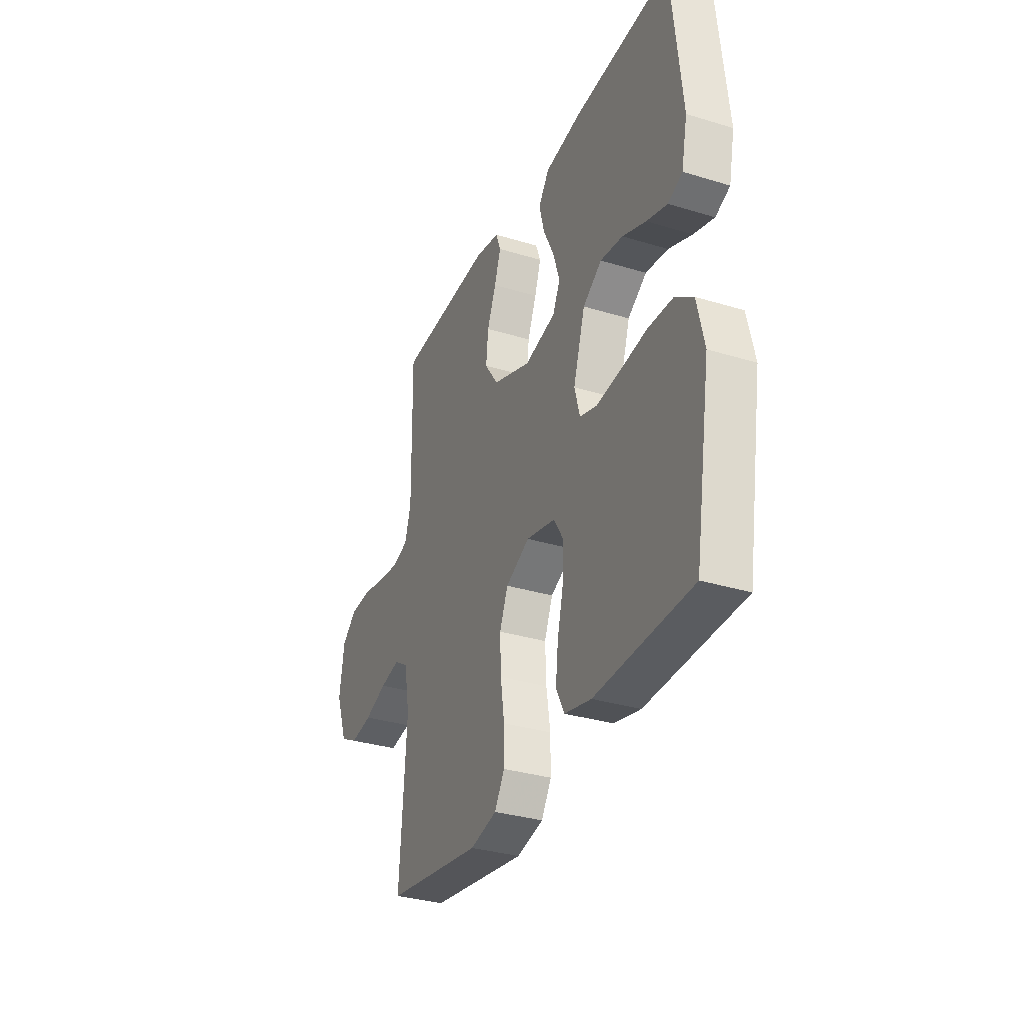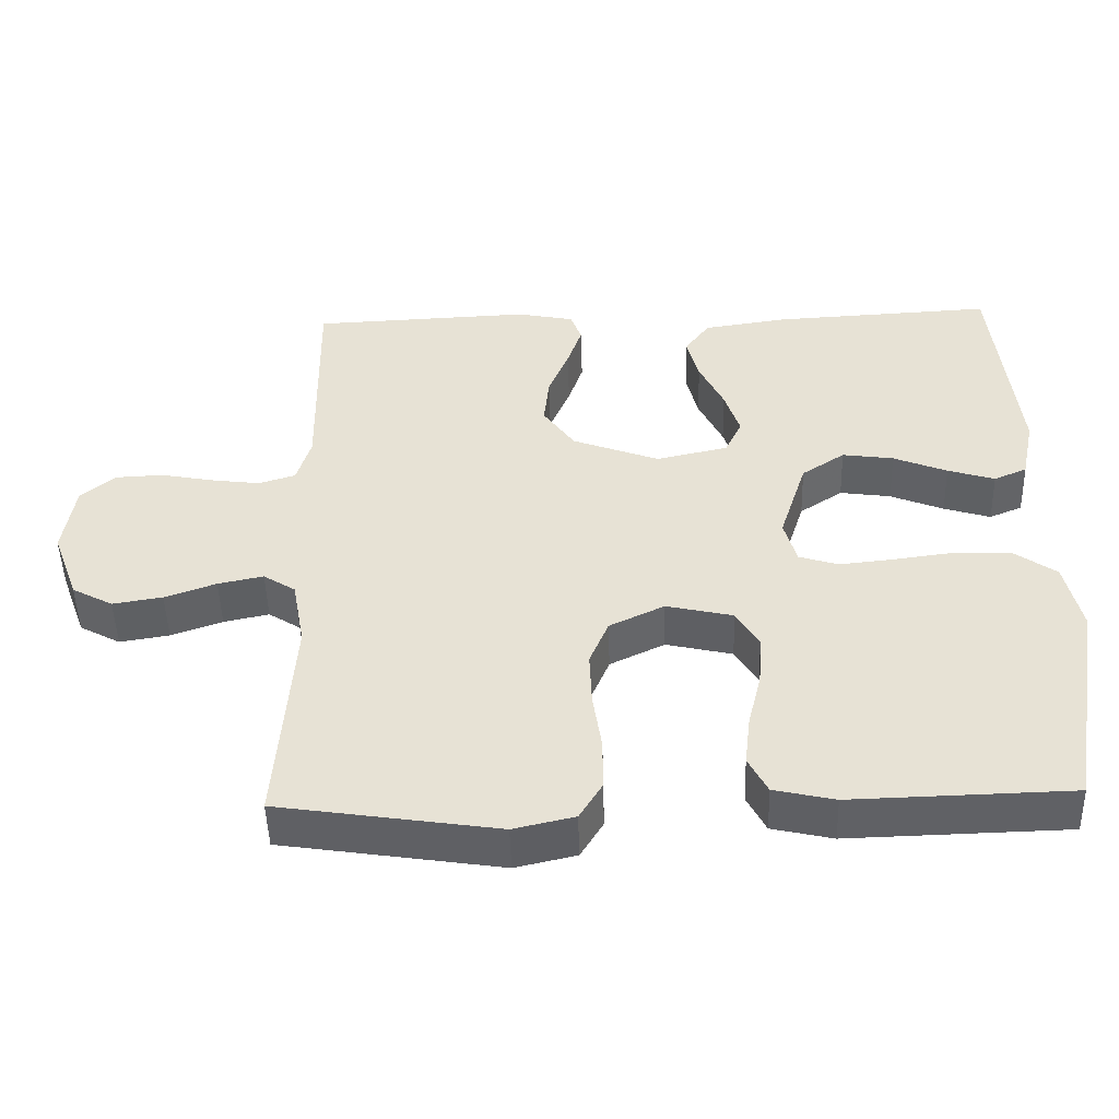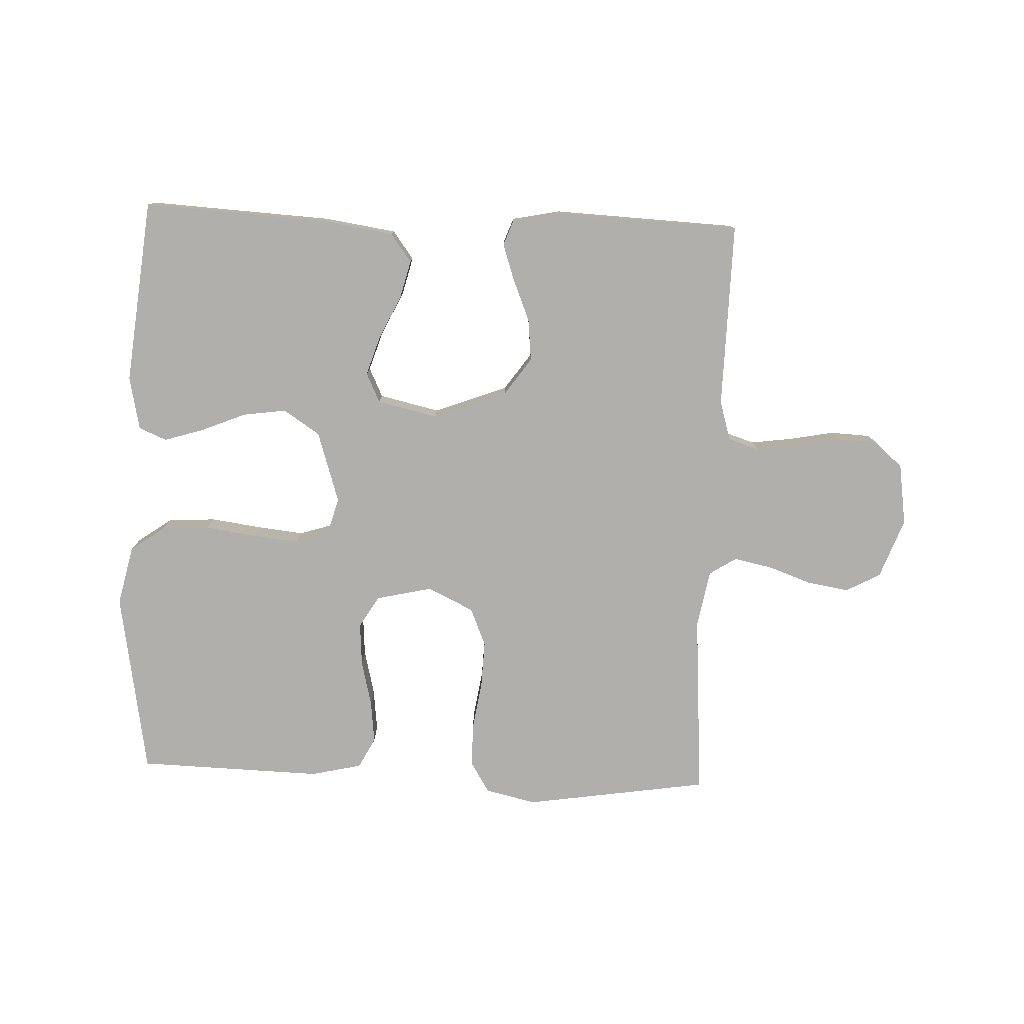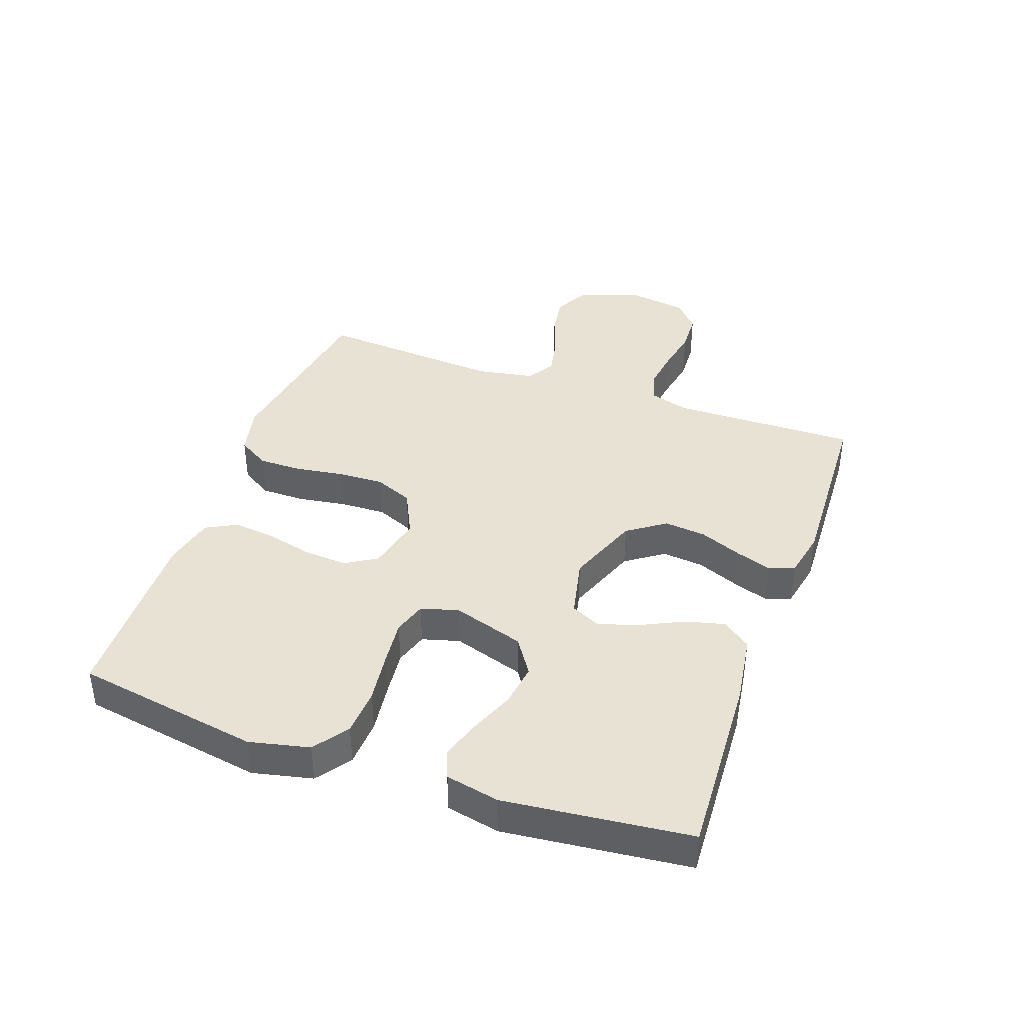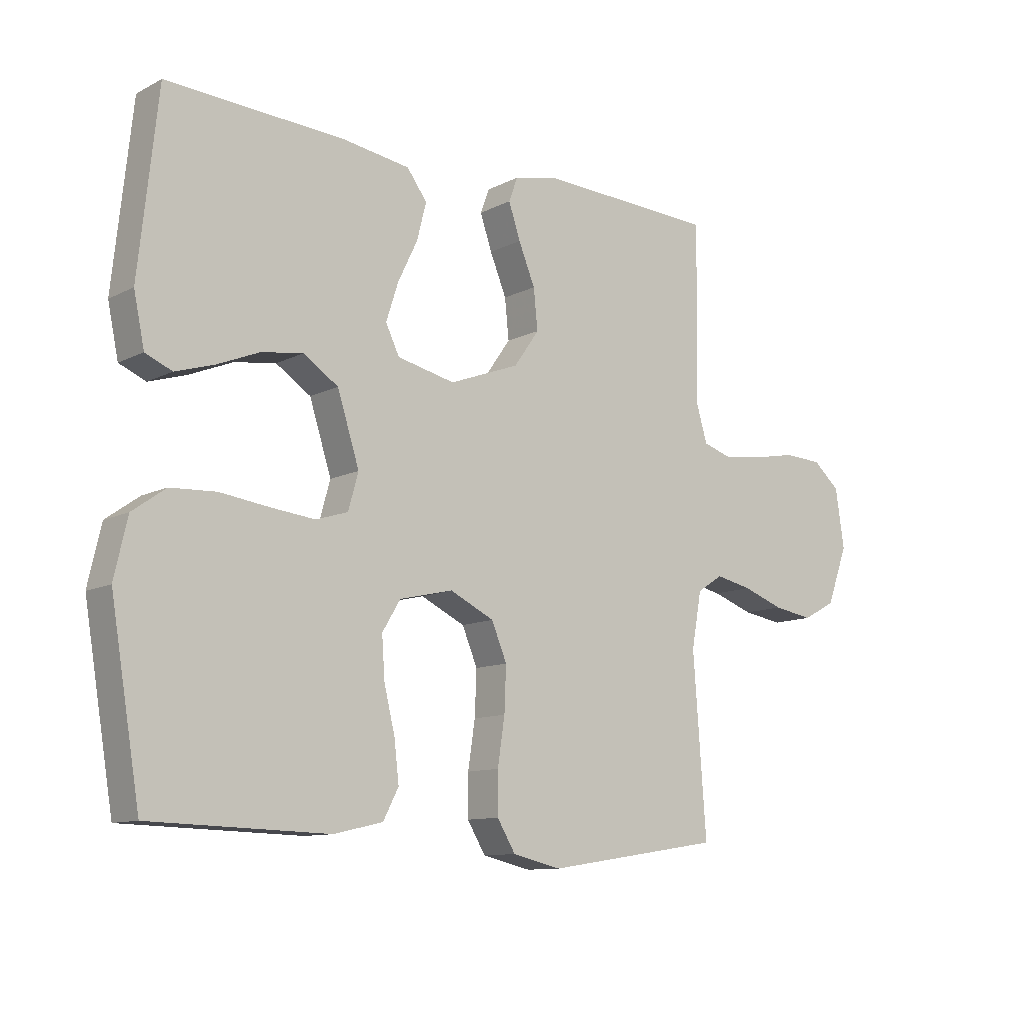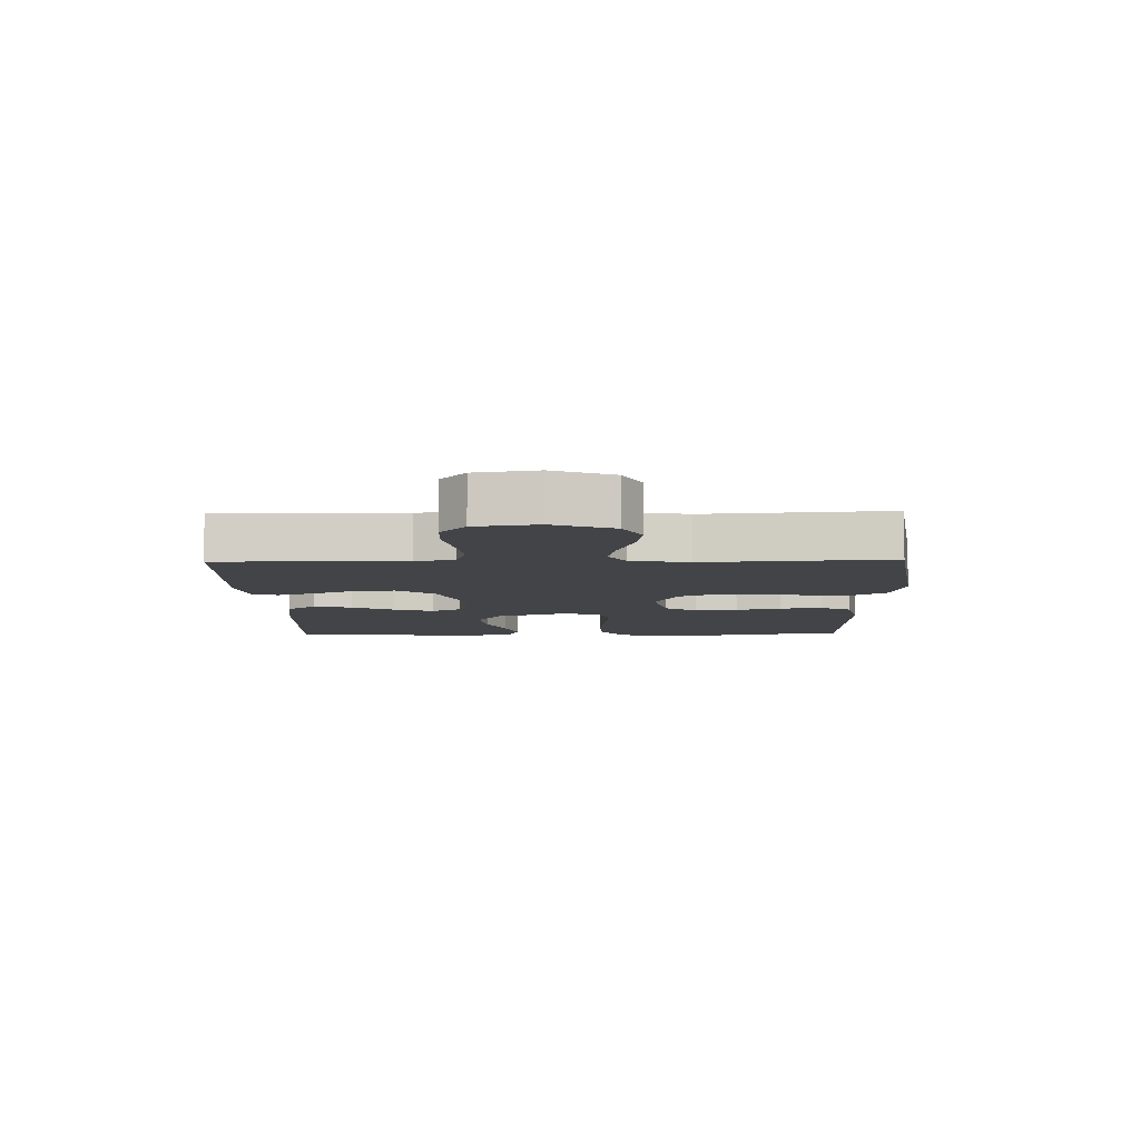
<metadata>
{"format":"obj","ext":"obj","renderer":"f3d","projection":"perspective","resolution":1024,"background":"white","views":[{"elev":-32.8,"azim":-112.9,"up":"+Z"},{"elev":-48.6,"azim":-178.4,"up":"+Z"},{"elev":-78.2,"azim":-2.3,"up":"+Y"},{"elev":39.9,"azim":-70.4,"up":"+Y"},{"elev":-10.9,"azim":-39.0,"up":"+Z"},{"elev":-7.7,"azim":91.3,"up":"+Y"}]}
</metadata>
<code>
v 0.5 0.07 0.5
v 0.495 0.07 0.2
v 0.514 0.07 0.136
v 0.564 0.07 0.12
v 0.631 0.07 0.129
v 0.704 0.07 0.143
v 0.77 0.07 0.14
v 0.816 0.07 0.1
v 0.831 0.07 0
v 0.795 0.07 -0.097
v 0.739 0.07 -0.127
v 0.671 0.07 -0.116
v 0.601 0.07 -0.091
v 0.539 0.07 -0.078
v 0.495 0.07 -0.106
v 0.478 0.07 -0.2
v 0.5 0.07 -0.5
v 0.2 0.07 -0.546
v 0.117 0.07 -0.527
v 0.086 0.07 -0.476
v 0.086 0.07 -0.406
v 0.098 0.07 -0.327
v 0.101 0.07 -0.252
v 0.075 0.07 -0.19
v 0 0.07 -0.154
v -0.091 0.07 -0.175
v -0.122 0.07 -0.226
v -0.117 0.07 -0.296
v -0.099 0.07 -0.37
v -0.091 0.07 -0.439
v -0.117 0.07 -0.489
v -0.2 0.07 -0.508
v -0.5 0.07 -0.5
v -0.55 0.07 -0.2
v -0.528 0.07 -0.103
v -0.472 0.07 -0.063
v -0.395 0.07 -0.059
v -0.312 0.07 -0.07
v -0.237 0.07 -0.078
v -0.183 0.07 -0.061
v -0.166 0.07 0
v -0.203 0.07 0.116
v -0.262 0.07 0.155
v -0.332 0.07 0.145
v -0.405 0.07 0.115
v -0.469 0.07 0.095
v -0.514 0.07 0.114
v -0.532 0.07 0.2
v -0.5 0.07 0.5
v -0.2 0.07 0.484
v -0.085 0.07 0.467
v -0.051 0.07 0.421
v -0.067 0.07 0.358
v -0.1 0.07 0.29
v -0.121 0.07 0.225
v -0.098 0.07 0.177
v 0 0.07 0.155
v 0.119 0.07 0.2
v 0.162 0.07 0.261
v 0.155 0.07 0.329
v 0.127 0.07 0.397
v 0.107 0.07 0.456
v 0.122 0.07 0.497
v 0.2 0.07 0.513
v 0.5 0 0.5
v 0.495 0 0.2
v 0.514 0 0.136
v 0.564 0 0.12
v 0.631 0 0.129
v 0.704 0 0.143
v 0.77 0 0.14
v 0.816 0 0.1
v 0.831 0 0
v 0.795 0 -0.097
v 0.739 0 -0.127
v 0.671 0 -0.116
v 0.601 0 -0.091
v 0.539 0 -0.078
v 0.495 0 -0.106
v 0.478 0 -0.2
v 0.5 0 -0.5
v 0.2 0 -0.546
v 0.117 0 -0.527
v 0.086 0 -0.476
v 0.086 0 -0.406
v 0.098 0 -0.327
v 0.101 0 -0.252
v 0.075 0 -0.19
v 0 0 -0.154
v -0.091 0 -0.175
v -0.122 0 -0.226
v -0.117 0 -0.296
v -0.099 0 -0.37
v -0.091 0 -0.439
v -0.117 0 -0.489
v -0.2 0 -0.508
v -0.5 0 -0.5
v -0.55 0 -0.2
v -0.528 0 -0.103
v -0.472 0 -0.063
v -0.395 0 -0.059
v -0.312 0 -0.07
v -0.237 0 -0.078
v -0.183 0 -0.061
v -0.166 0 0
v -0.203 0 0.116
v -0.262 0 0.155
v -0.332 0 0.145
v -0.405 0 0.115
v -0.469 0 0.095
v -0.514 0 0.114
v -0.532 0 0.2
v -0.5 0 0.5
v -0.2 0 0.484
v -0.085 0 0.467
v -0.051 0 0.421
v -0.067 0 0.358
v -0.1 0 0.29
v -0.121 0 0.225
v -0.098 0 0.177
v 0 0 0.155
v 0.119 0 0.2
v 0.162 0 0.261
v 0.155 0 0.329
v 0.127 0 0.397
v 0.107 0 0.456
v 0.122 0 0.497
v 0.2 0 0.513
f 64 1 2
f 63 64 2
f 62 63 2
f 61 62 2
f 60 61 2
f 59 60 2 3
f 58 59 3
f 57 58 3 4
f 52 53 54
f 51 52 54
f 50 51 54
f 49 50 54
f 48 49 54
f 47 48 54
f 46 47 54
f 45 46 54
f 44 45 54
f 43 44 54 55
f 42 43 55 56
f 36 37 38
f 35 36 38
f 34 35 38
f 33 34 38
f 32 33 38
f 31 32 38
f 30 31 38
f 29 30 38
f 28 29 38
f 27 28 38 39
f 26 27 39 40
f 20 21 22
f 19 20 22
f 18 19 22
f 17 18 22
f 16 17 22
f 15 16 22 23
f 14 15 23 24
f 11 12 13
f 10 11 13
f 9 10 13
f 8 9 13
f 7 8 13
f 6 7 13
f 5 6 13
f 4 5 13 14
f 14 24 25
f 4 14 25
f 57 4 25
f 57 25 26
f 56 57 26
f 42 56 26
f 41 42 26
f 26 40 41
f 66 65 128
f 66 128 127
f 66 127 126
f 66 126 125
f 66 125 124
f 67 66 124 123
f 67 123 122
f 68 67 122 121
f 118 117 116
f 118 116 115
f 118 115 114
f 118 114 113
f 118 113 112
f 118 112 111
f 118 111 110
f 118 110 109
f 118 109 108
f 119 118 108 107
f 120 119 107 106
f 102 101 100
f 102 100 99
f 102 99 98
f 102 98 97
f 102 97 96
f 102 96 95
f 102 95 94
f 102 94 93
f 102 93 92
f 103 102 92 91
f 104 103 91 90
f 86 85 84
f 86 84 83
f 86 83 82
f 86 82 81
f 86 81 80
f 87 86 80 79
f 88 87 79 78
f 77 76 75
f 77 75 74
f 77 74 73
f 77 73 72
f 77 72 71
f 77 71 70
f 77 70 69
f 78 77 69 68
f 89 88 78
f 89 78 68
f 89 68 121
f 90 89 121
f 90 121 120
f 90 120 106
f 90 106 105
f 105 104 90
f 1 65 66 2
f 2 66 67 3
f 3 67 68 4
f 4 68 69 5
f 5 69 70 6
f 6 70 71 7
f 7 71 72 8
f 8 72 73 9
f 9 73 74 10
f 10 74 75 11
f 11 75 76 12
f 12 76 77 13
f 13 77 78 14
f 14 78 79 15
f 15 79 80 16
f 16 80 81 17
f 17 81 82 18
f 18 82 83 19
f 19 83 84 20
f 20 84 85 21
f 21 85 86 22
f 22 86 87 23
f 23 87 88 24
f 24 88 89 25
f 25 89 90 26
f 26 90 91 27
f 27 91 92 28
f 28 92 93 29
f 29 93 94 30
f 30 94 95 31
f 31 95 96 32
f 32 96 97 33
f 33 97 98 34
f 34 98 99 35
f 35 99 100 36
f 36 100 101 37
f 37 101 102 38
f 38 102 103 39
f 39 103 104 40
f 40 104 105 41
f 41 105 106 42
f 42 106 107 43
f 43 107 108 44
f 44 108 109 45
f 45 109 110 46
f 46 110 111 47
f 47 111 112 48
f 48 112 113 49
f 49 113 114 50
f 50 114 115 51
f 51 115 116 52
f 52 116 117 53
f 53 117 118 54
f 54 118 119 55
f 55 119 120 56
f 56 120 121 57
f 57 121 122 58
f 58 122 123 59
f 59 123 124 60
f 60 124 125 61
f 61 125 126 62
f 62 126 127 63
f 63 127 128 64
f 64 128 65 1

</code>
